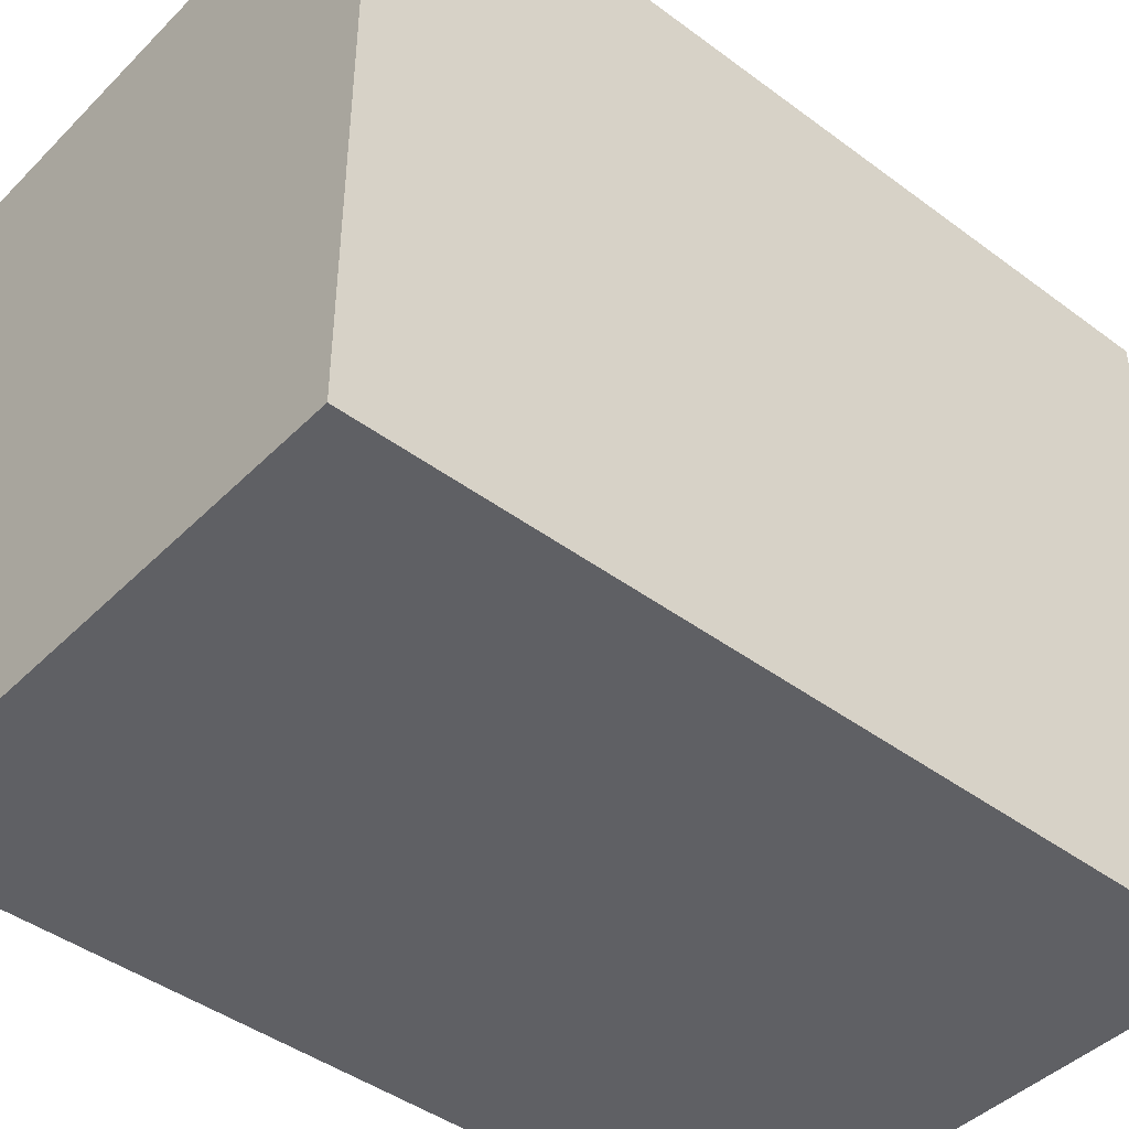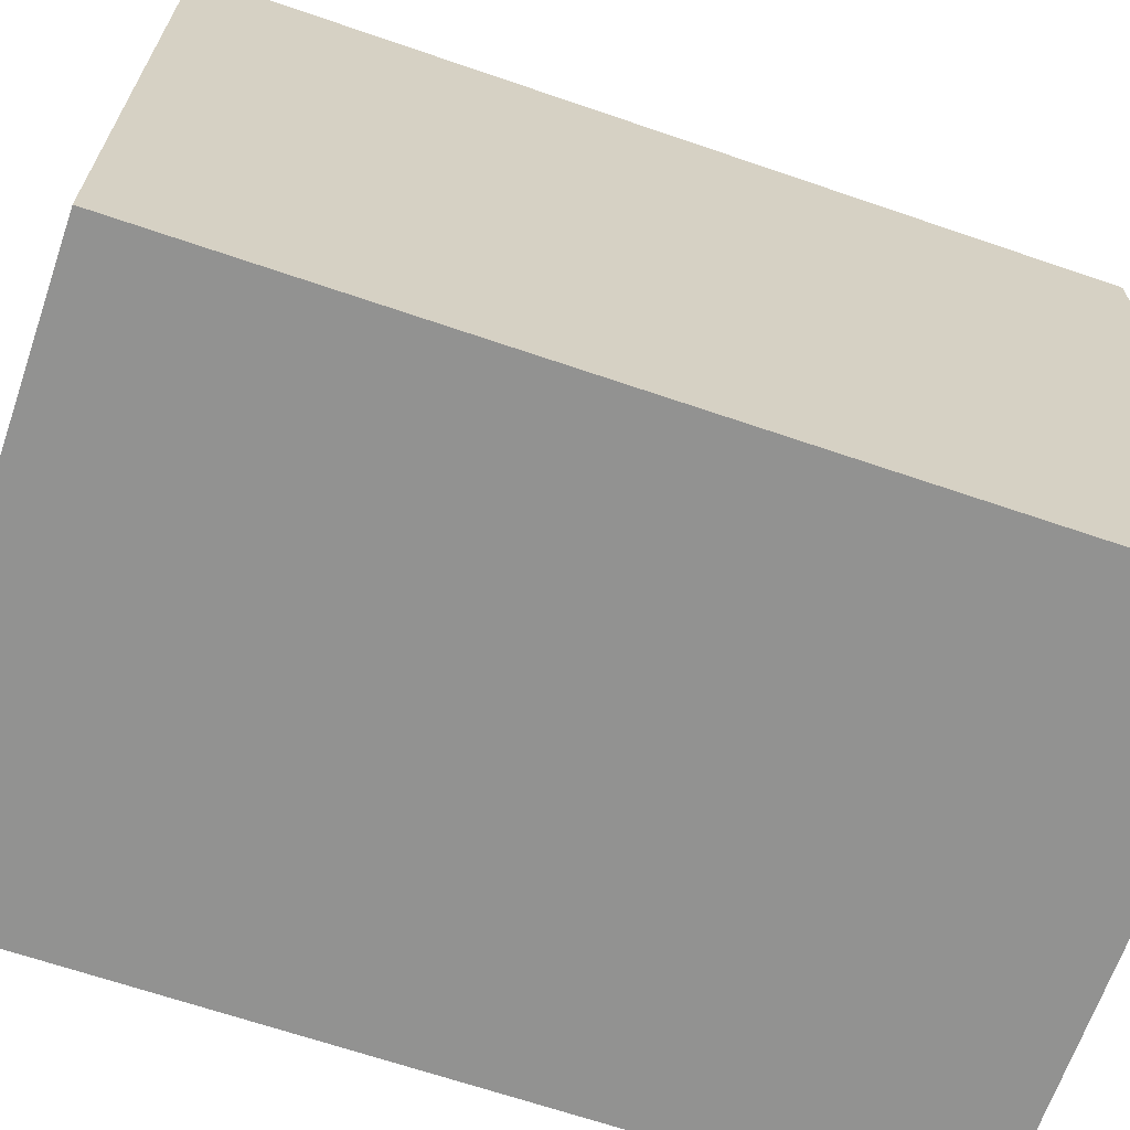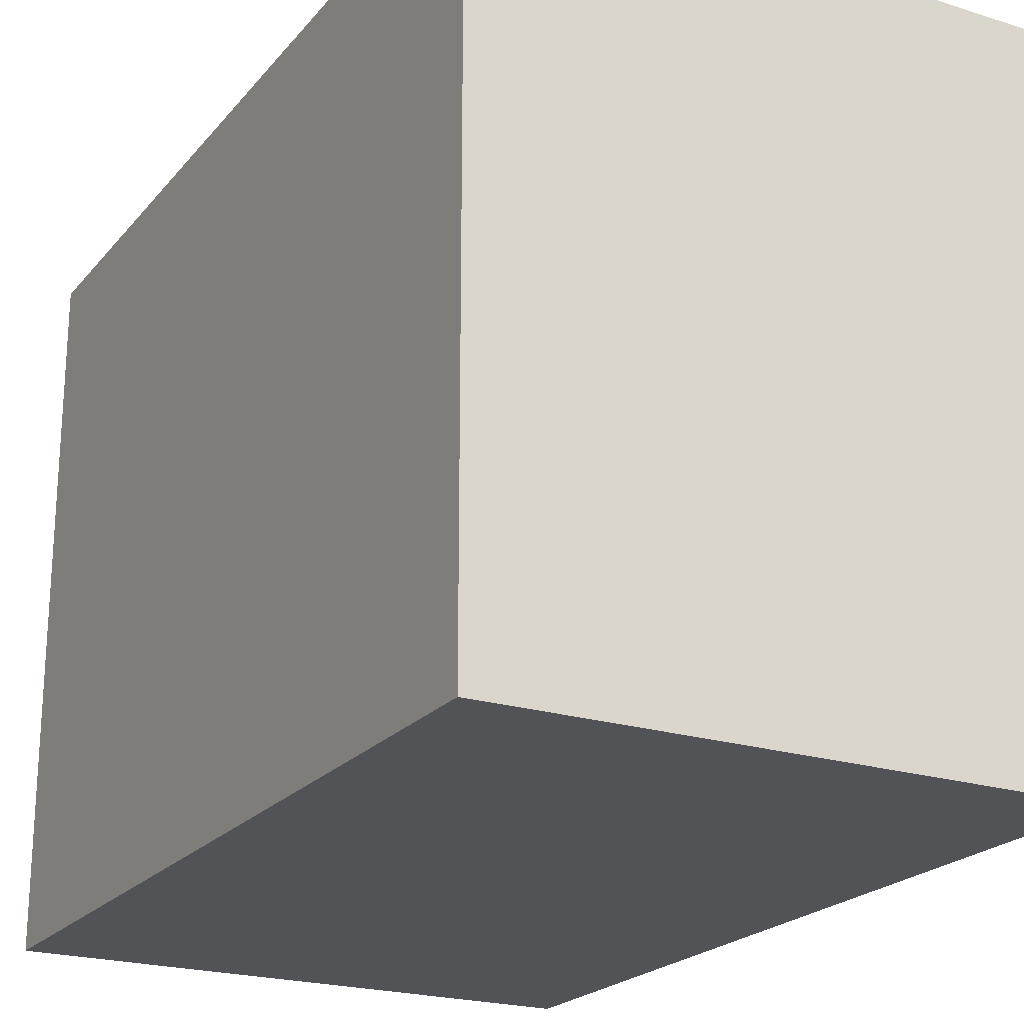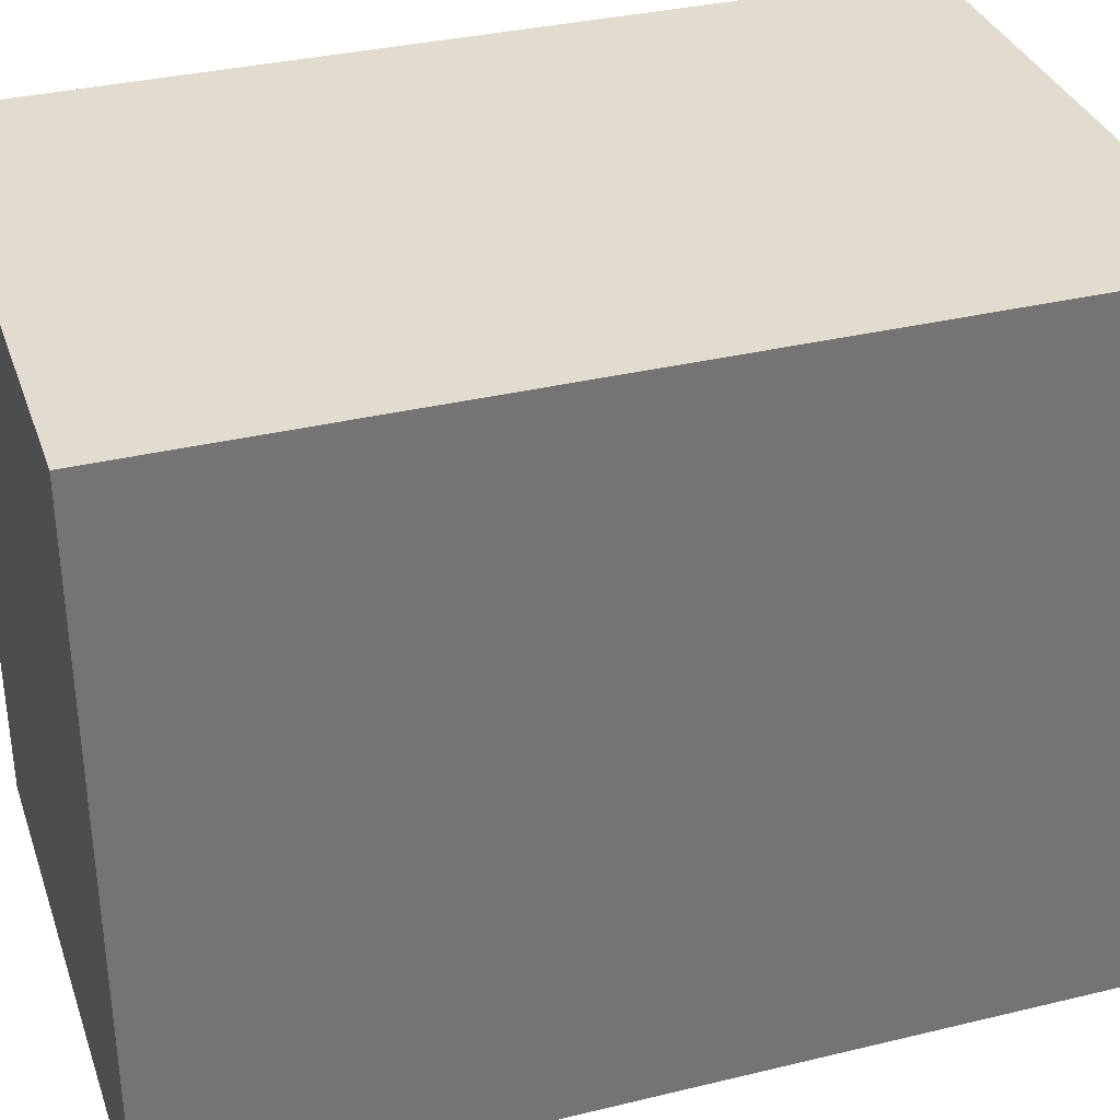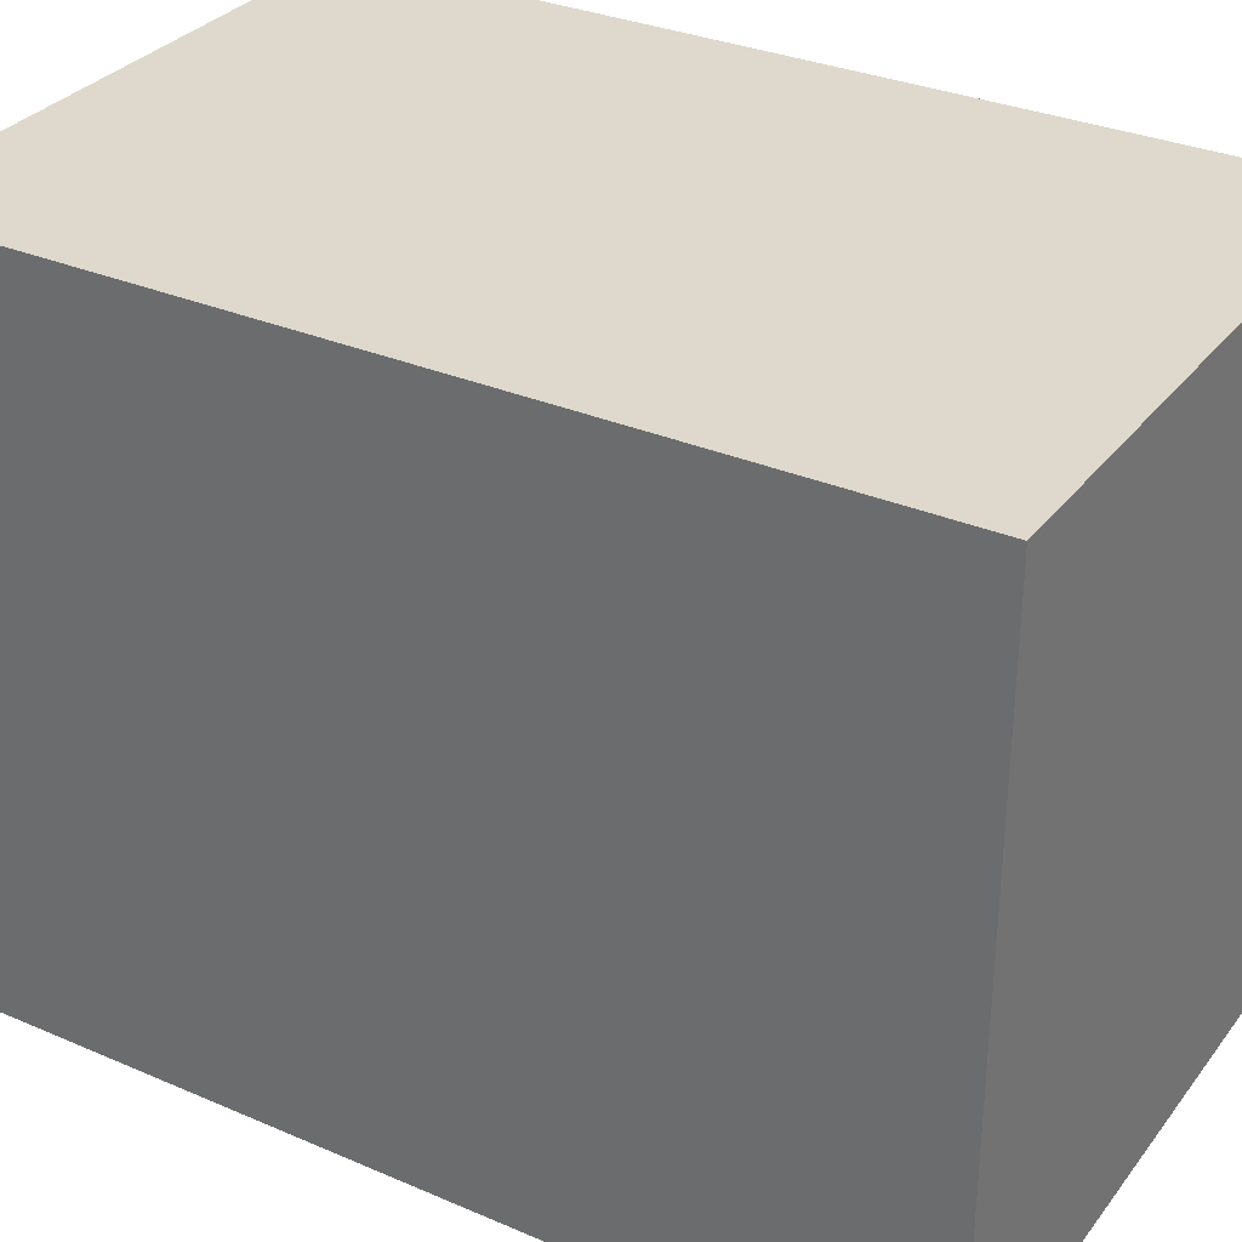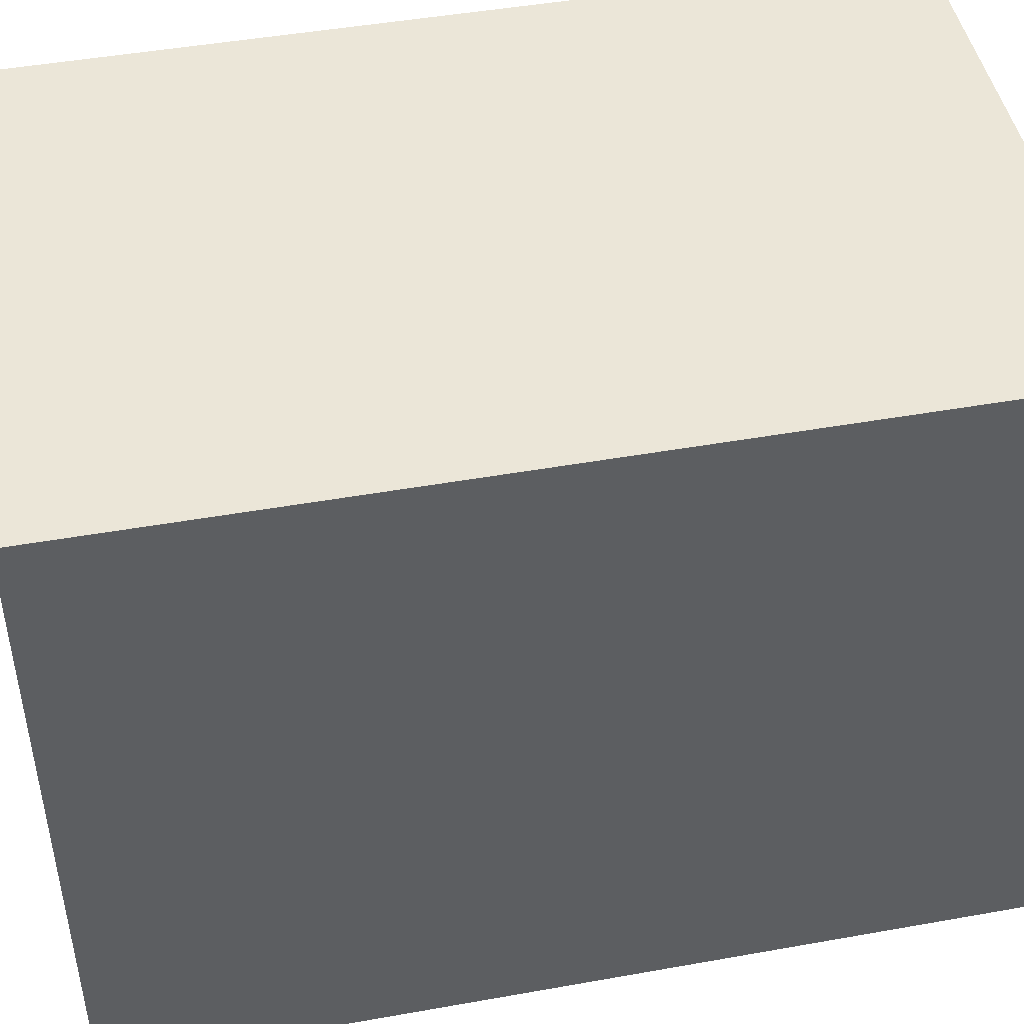
<metadata>
{"format":"obj","ext":"obj","renderer":"f3d","projection":"perspective","resolution":1024,"background":"white","views":[{"elev":-44.0,"azim":49.0,"up":"+Z"},{"elev":-66.3,"azim":-109.0,"up":"+Z"},{"elev":-22.0,"azim":151.3,"up":"+Z"},{"elev":34.2,"azim":71.9,"up":"+Z"},{"elev":31.9,"azim":121.1,"up":"+Z"},{"elev":46.5,"azim":-101.5,"up":"+Z"}]}
</metadata>
<code>
v 0 0 0
v 0 0 5.5
v 0 7 5.5
v 0 7 0
v 4.5 0 5.5
v 4.5 0 0
v 4.5 7 0
v 4.5 7 5.5
v 0 0 5.5
v 0 0 0
v 4.5 0 0
v 4.5 0 5.5
v 0 0 0
v 0 7 0
v 4.5 7 0
v 4.5 0 0
v 0 7 0
v 0 7 5.5
v 4.5 7 5.5
v 4.5 7 0
v 0 7 5.5
v 0 0 5.5
v 4.5 0 5.5
v 4.5 7 5.5
f 2 3 1
f 1 3 4
f 5 6 8
f 8 6 7
f 9 10 12
f 12 10 11
f 13 14 16
f 16 14 15
f 17 18 20
f 20 18 19
f 21 22 24
f 24 22 23

</code>
